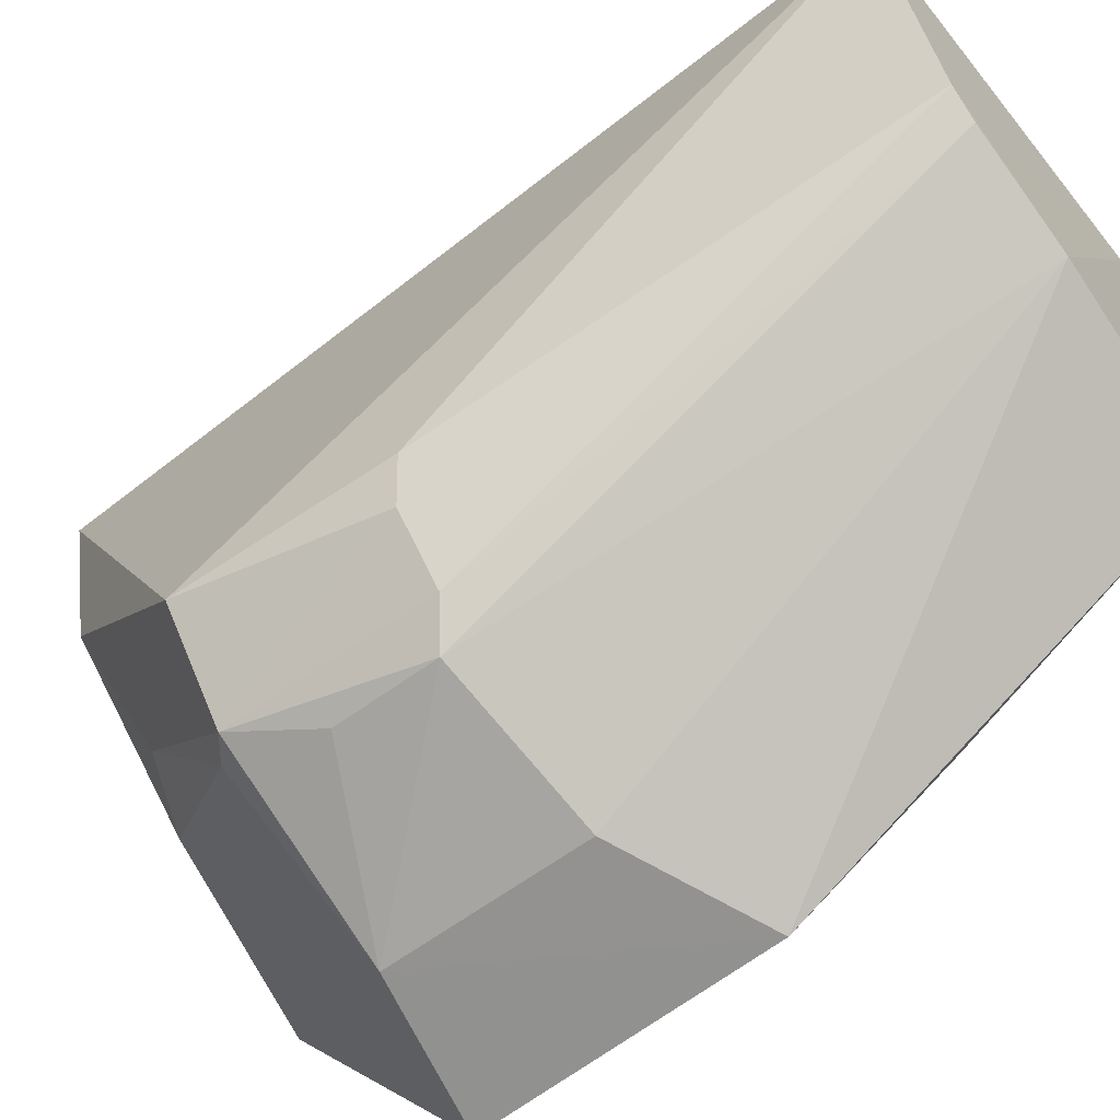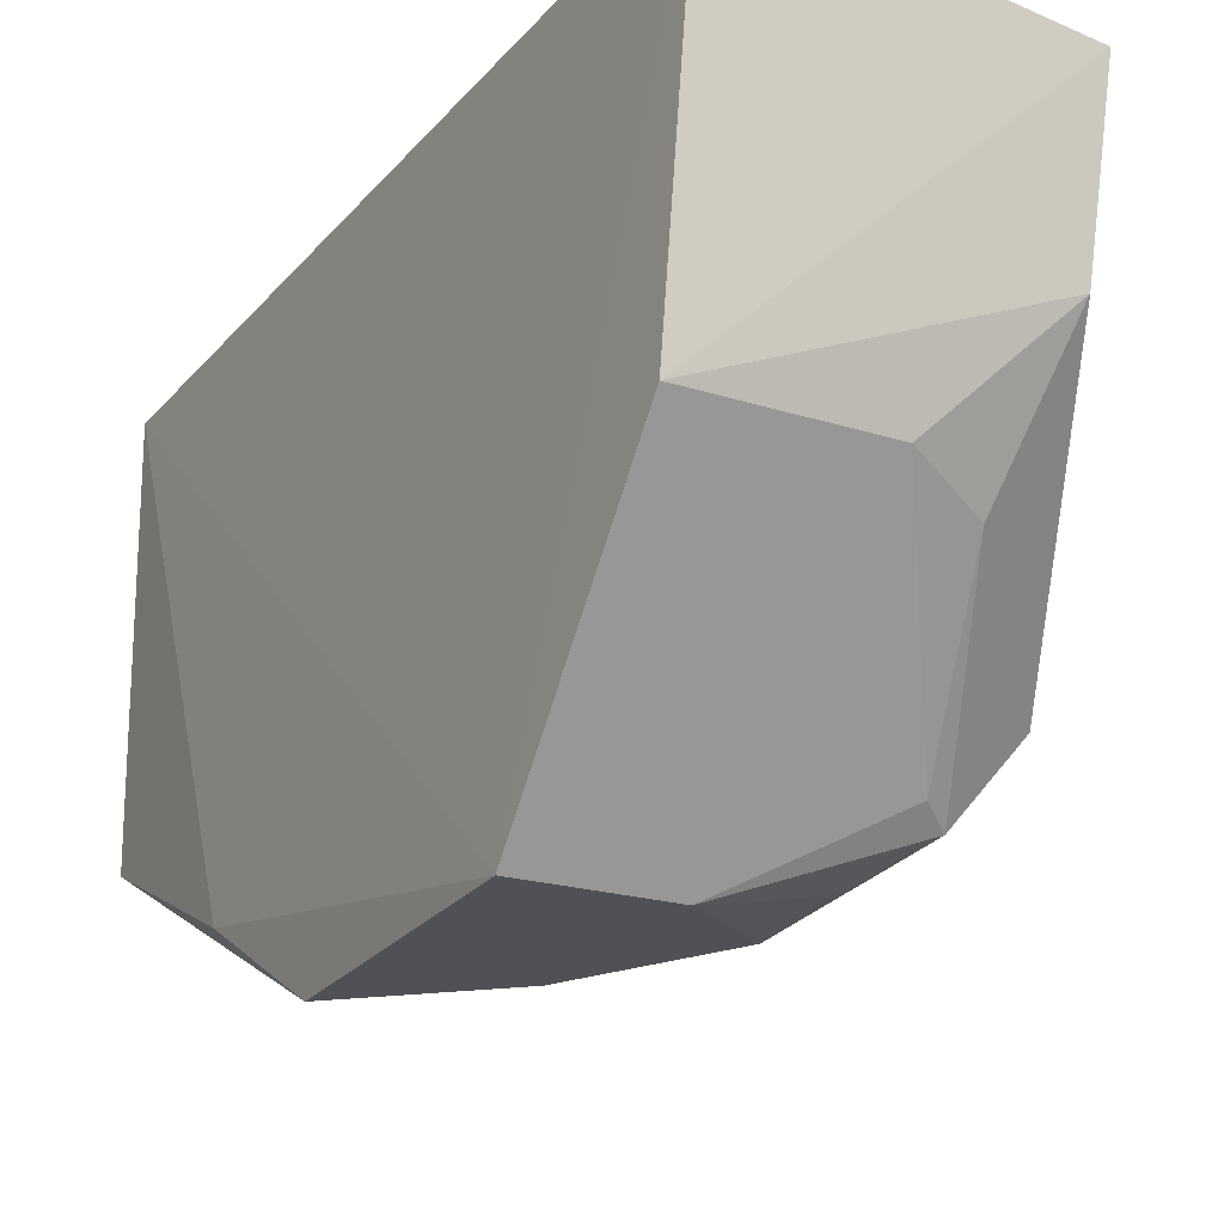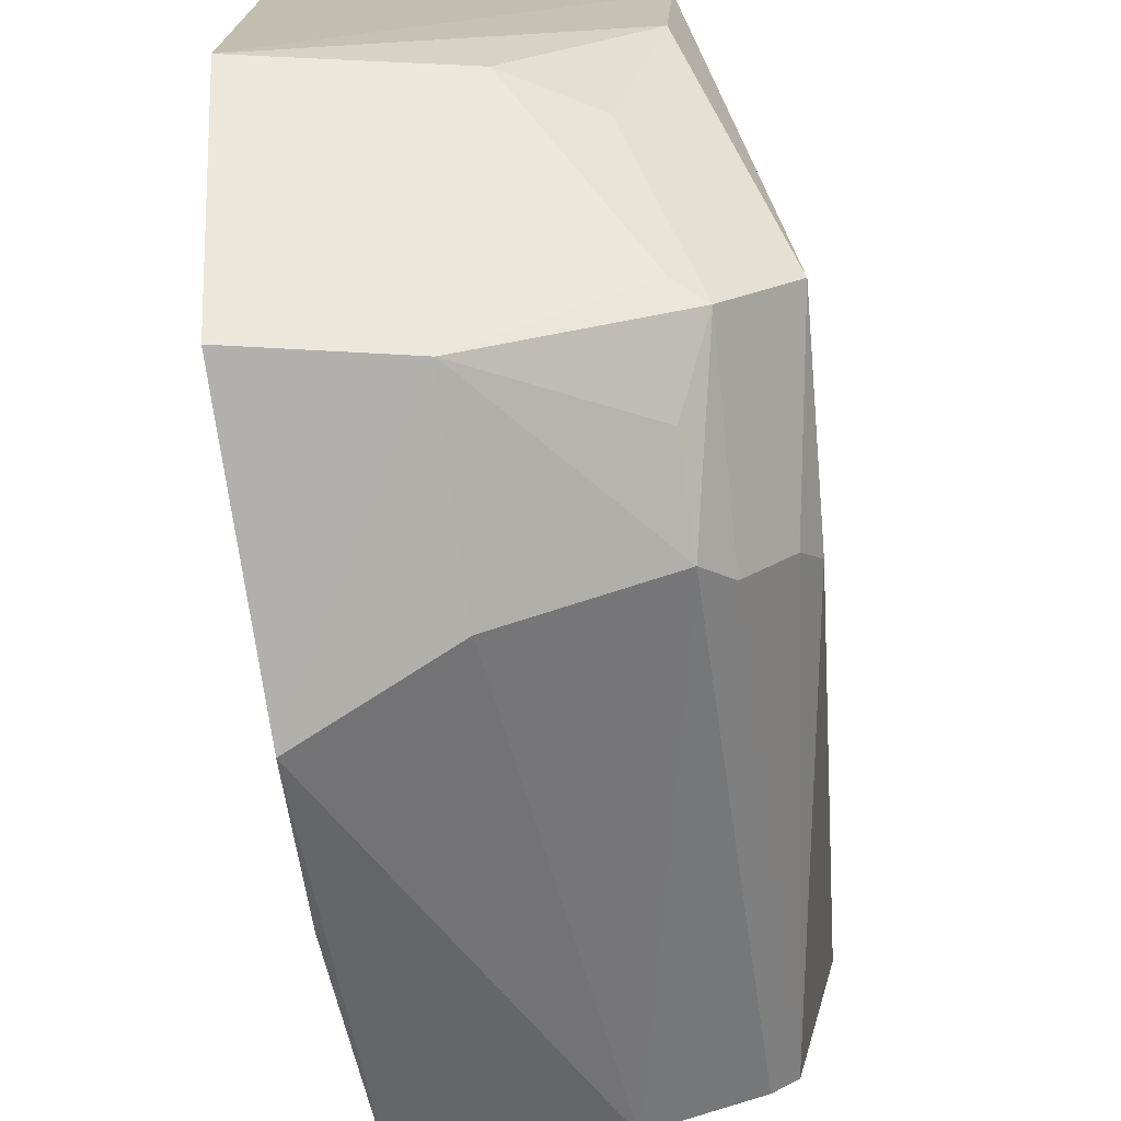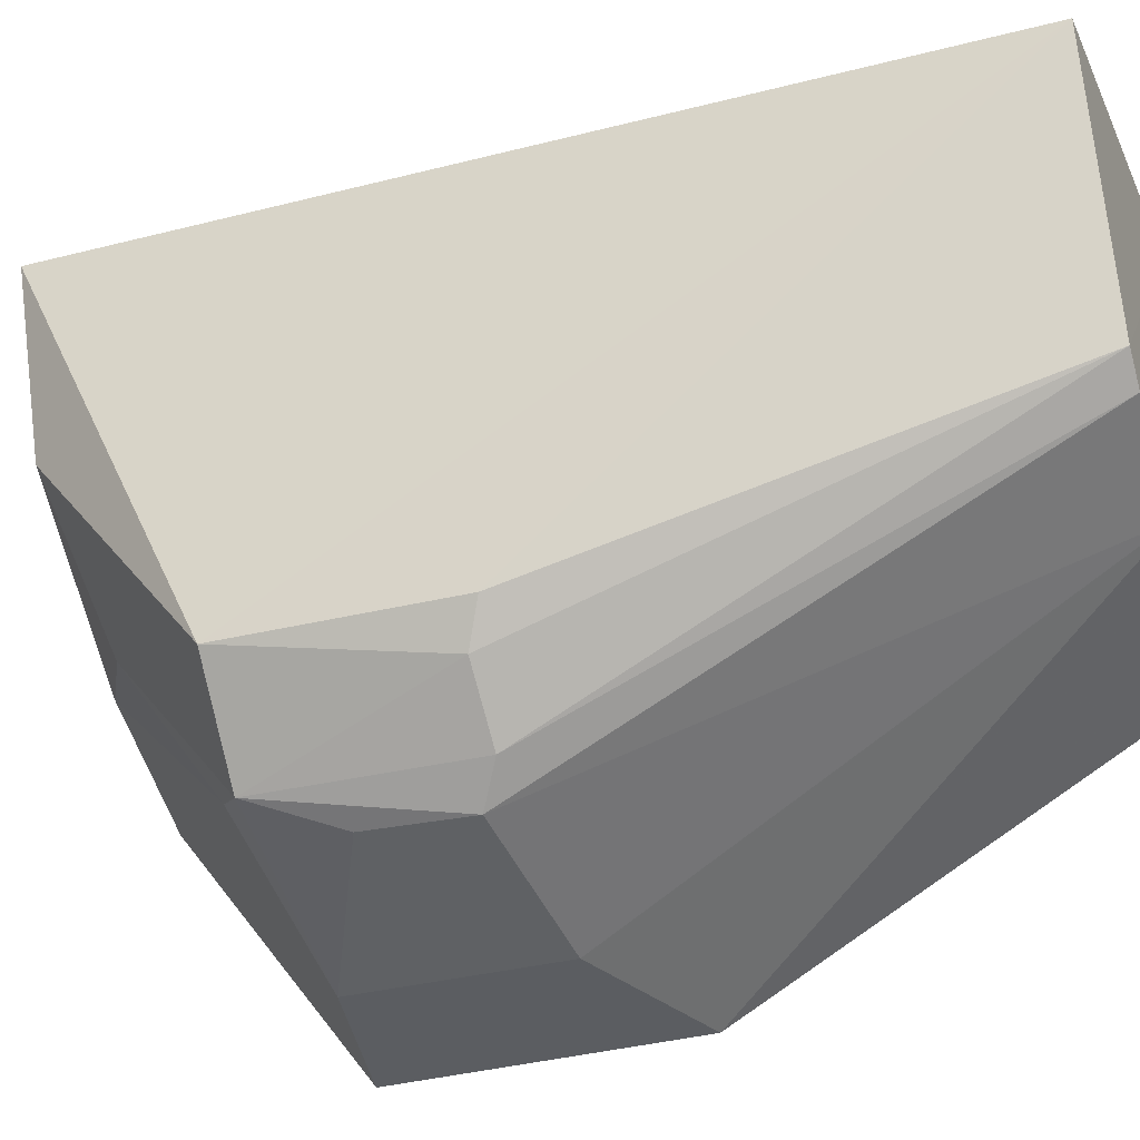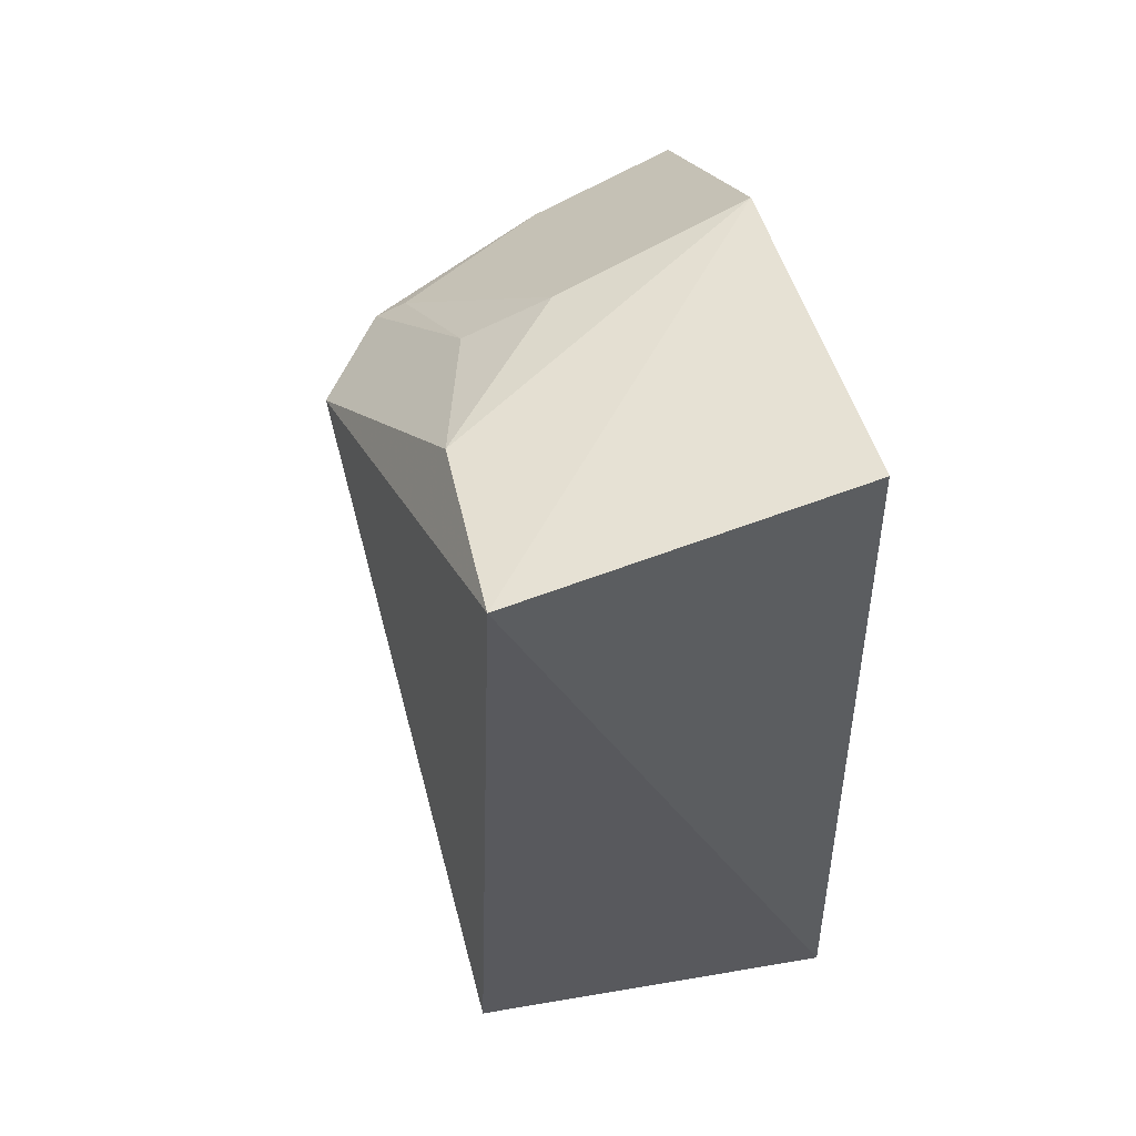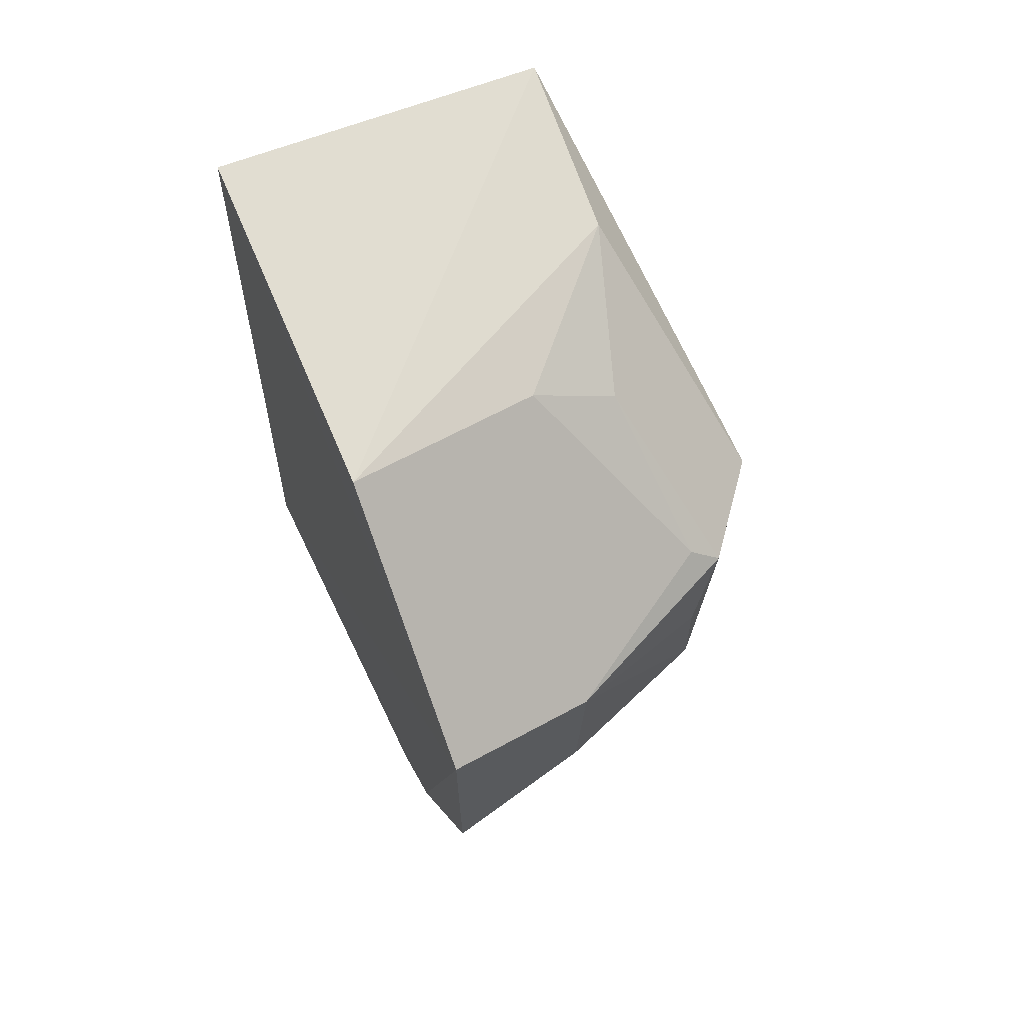
<metadata>
{"format":"obj","ext":"obj","renderer":"f3d","projection":"perspective","resolution":1024,"background":"white","views":[{"elev":-60.0,"azim":127.3,"up":"+Y"},{"elev":-25.7,"azim":-28.5,"up":"+Y"},{"elev":-79.1,"azim":7.9,"up":"+Y"},{"elev":-28.8,"azim":109.7,"up":"+Y"},{"elev":57.3,"azim":163.0,"up":"+Z"},{"elev":66.6,"azim":-24.7,"up":"+Z"}]}
</metadata>
<code>
v 0.04976 -0.182 0.1963
v 0.1223 -0.1299 0.1361
v 0.1059 -0.06823 0.2504
v 0.01075 -0.01666 0.2693
v 0.007549 -0.00365 0.007576
v 0.008752 -0.1176 0.2585
v 0.1259 -0.1328 0.1963
v 0.009696 -0.12 0.007024
v 0.1189 -0.01711 0.007977
v 0.09656 -0.1552 0.2029
v 0.11 -0.01524 0.2571
v 0.006391 -0.1873 0.2053
v 0.09462 -0.1654 0.1454
v 0.06559 -0.108 0.004571
v 0.06606 -0.1092 0.2477
v 0.09022 -0.1132 0.2344
v 0.005852 -0.1557 0.07698
v 0.1048 -0.1582 0.1963
v 0.1168 -0.1404 0.1403
v 0.1044 -0.08897 0.005231
v 0.007504 -0.1847 0.1225
v 0.09445 -0.1649 0.1739
v 0.1028 -0.1565 0.1394
v 0.09697 -0.0956 0.005131
v 0.04903 -0.1802 0.1406
f 9 7 2
f 11 6 3
f 11 4 6
f 11 3 7
f 11 7 9
f 11 9 5
f 11 5 4
f 12 6 4
f 12 4 5
f 14 8 5
f 15 3 6
f 15 6 12
f 15 12 1
f 15 1 10
f 16 7 3
f 16 15 10
f 16 3 15
f 17 12 5
f 17 5 8
f 18 10 1
f 18 16 10
f 18 7 16
f 19 2 7
f 19 7 18
f 20 14 5
f 20 5 9
f 20 9 2
f 20 2 19
f 21 1 12
f 21 12 17
f 21 17 8
f 21 8 14
f 22 18 1
f 22 1 13
f 22 13 18
f 23 19 18
f 23 18 13
f 23 20 19
f 24 13 14
f 24 14 20
f 24 23 13
f 24 20 23
f 25 21 14
f 25 14 13
f 25 13 1
f 25 1 21

</code>
